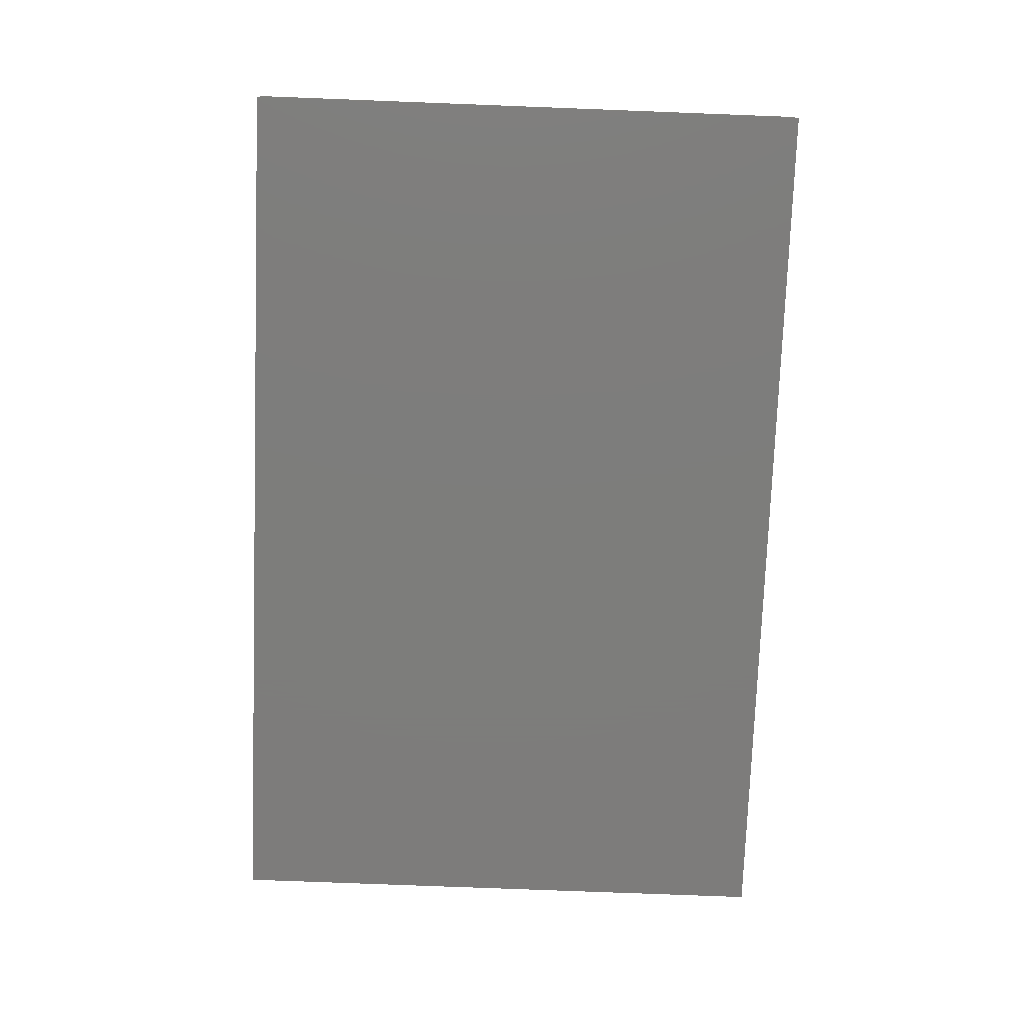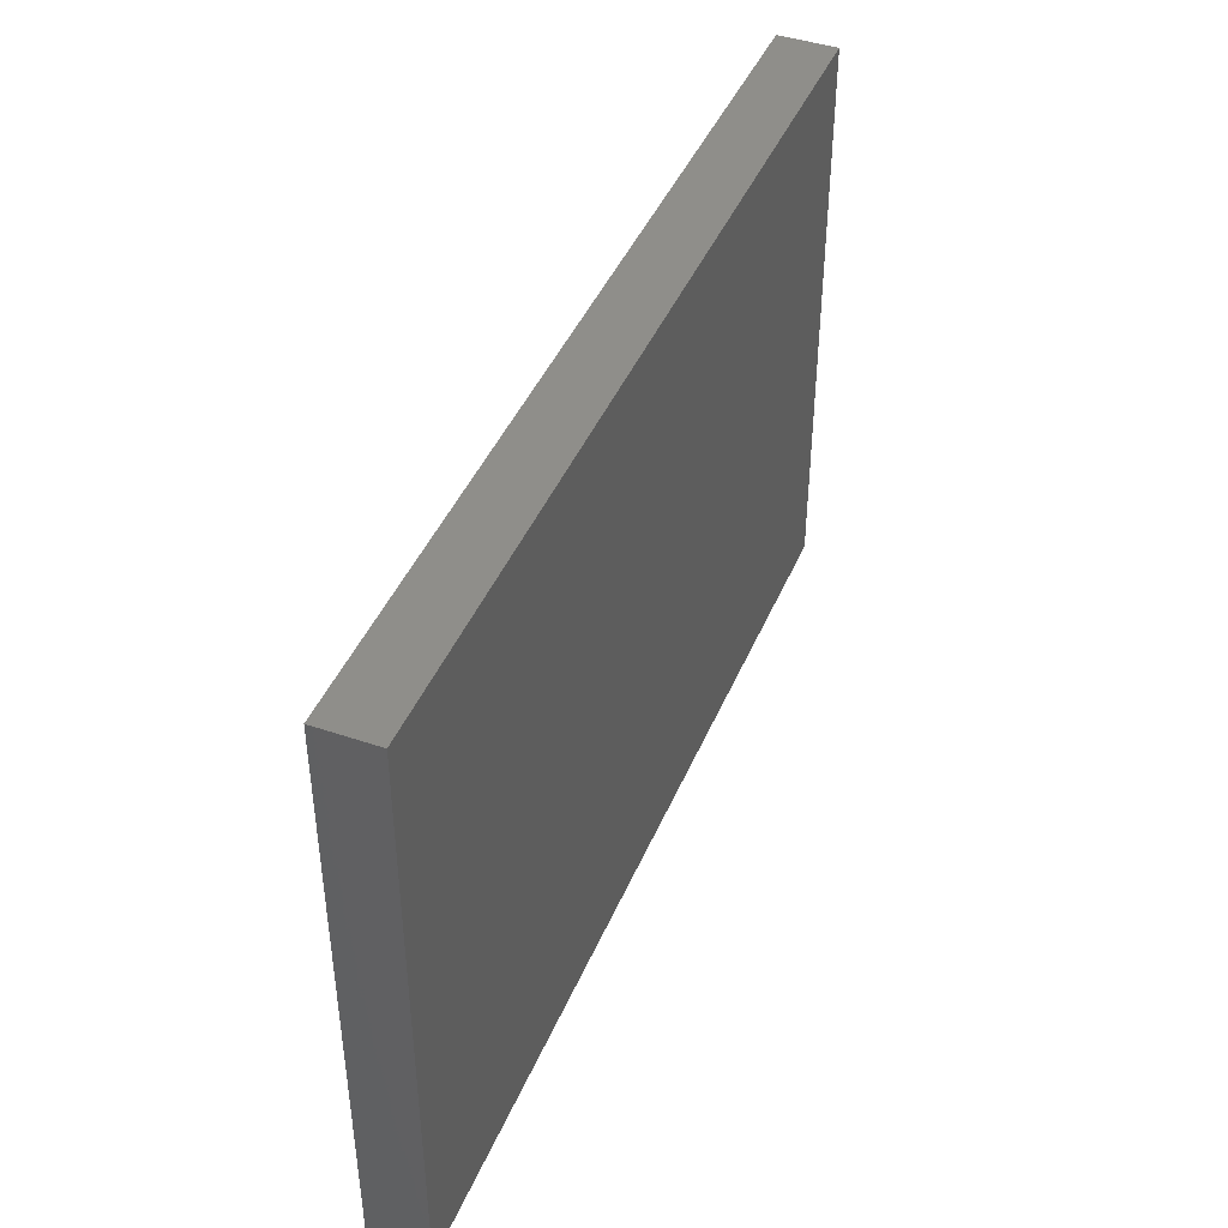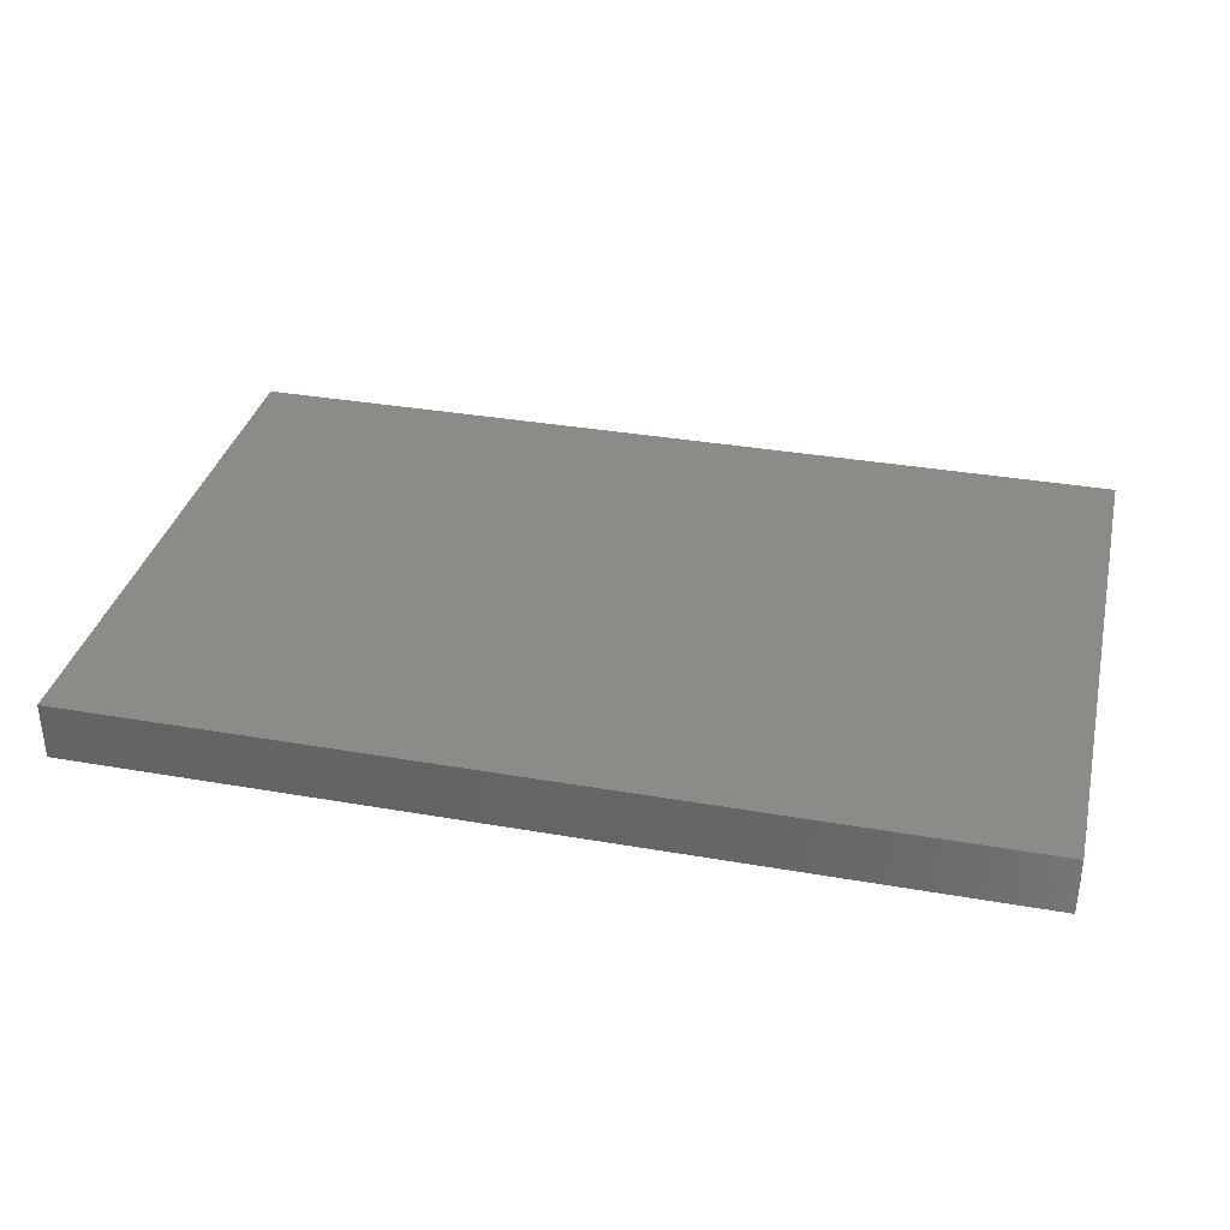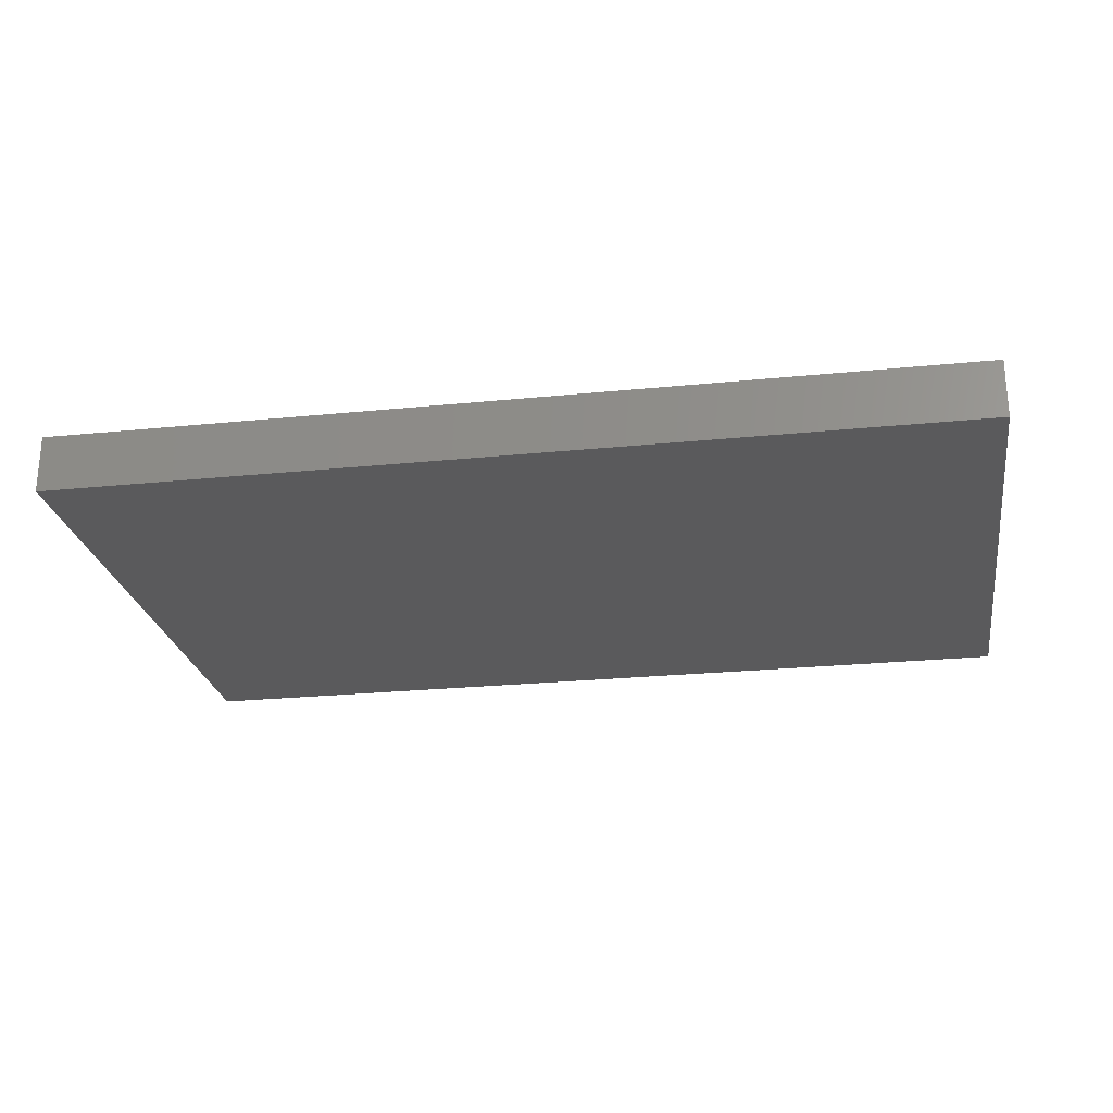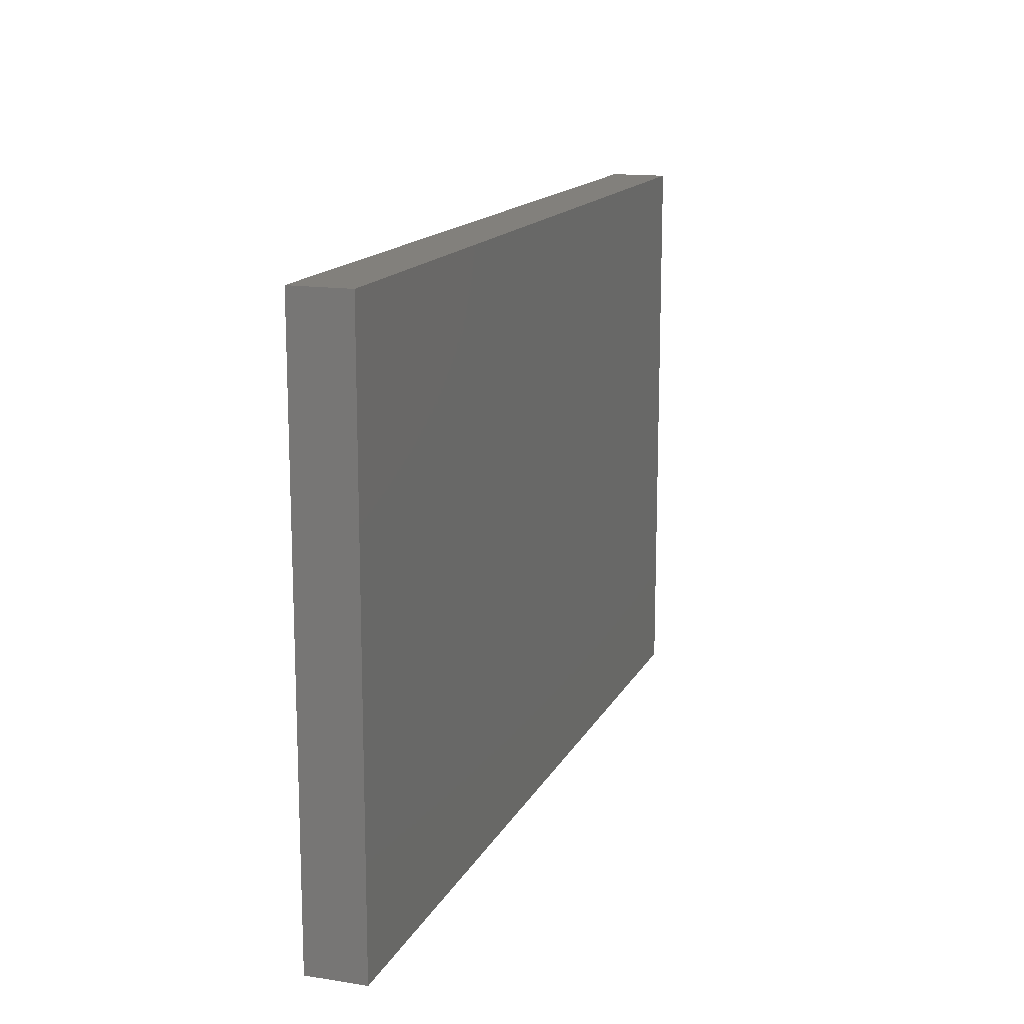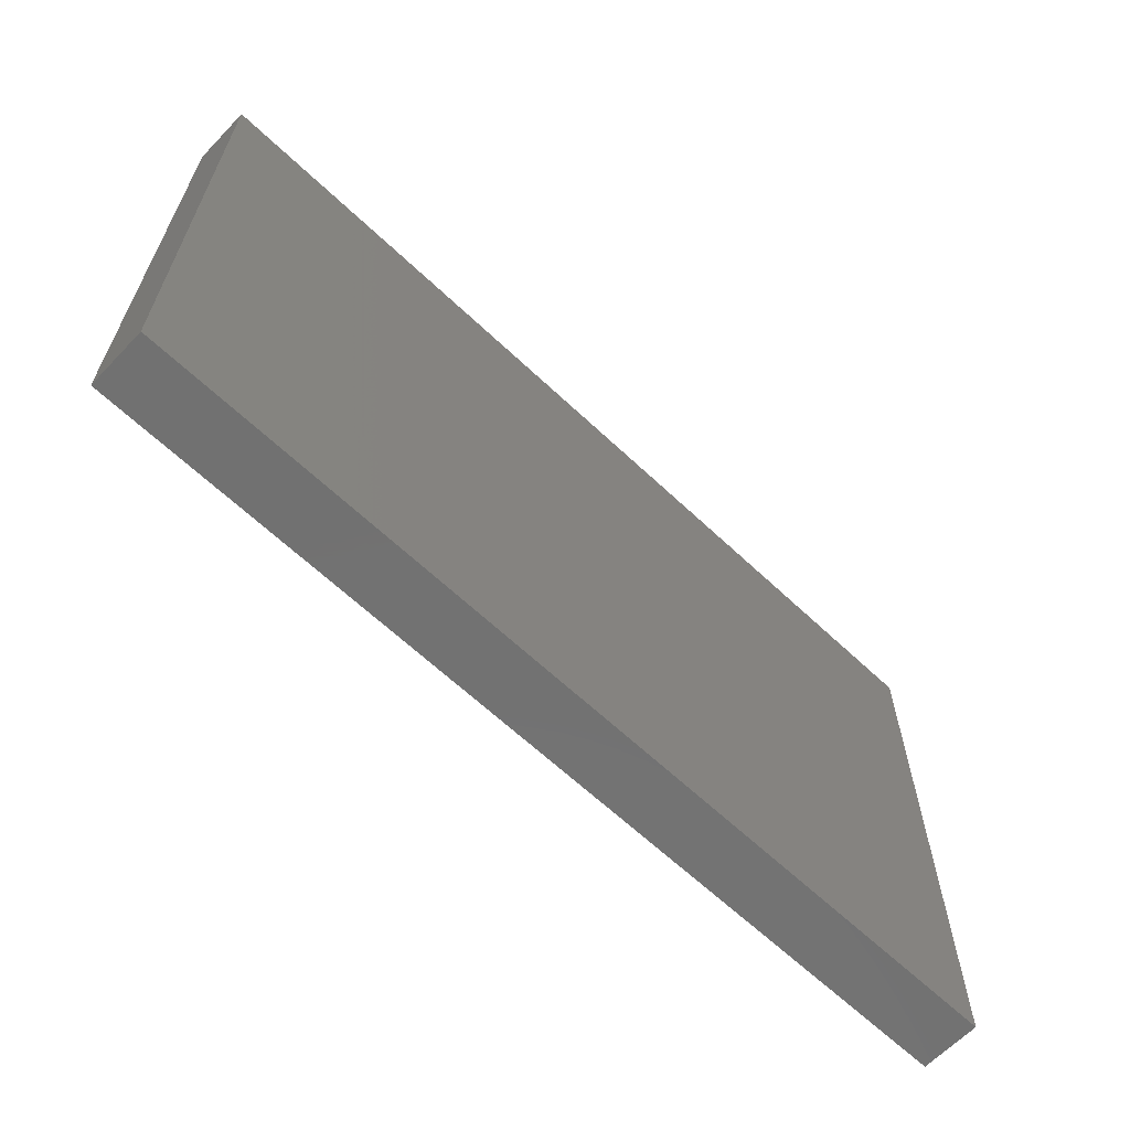
<metadata>
{"format":"stl","ext":"stl","renderer":"f3d","projection":"perspective","resolution":1024,"background":"white","views":[{"elev":-76.5,"azim":87.8,"up":"+Y"},{"elev":43.3,"azim":-68.1,"up":"+Z"},{"elev":34.8,"azim":13.1,"up":"+Y"},{"elev":-24.5,"azim":9.4,"up":"+Y"},{"elev":14.8,"azim":-71.1,"up":"+Z"},{"elev":-63.5,"azim":136.3,"up":"+Z"}]}
</metadata>
<code>
# stl→obj: 8 verts, 12 faces
v -0.6371 -0.39 -0.4186
v -0.6371 -0.4705 -0.4186
v -0.6371 -0.4705 0.3861
v -0.6371 -0.39 0.3861
v 0.6177 -0.4705 0.3861
v 0.6177 -0.39 0.3861
v 0.6177 -0.4705 -0.4186
v 0.6177 -0.39 -0.4186
f 1 2 3
f 1 3 4
f 5 6 4
f 5 4 3
f 5 3 2
f 5 2 7
f 8 7 2
f 8 2 1
f 8 1 4
f 8 4 6
f 8 6 5
f 8 5 7

</code>
